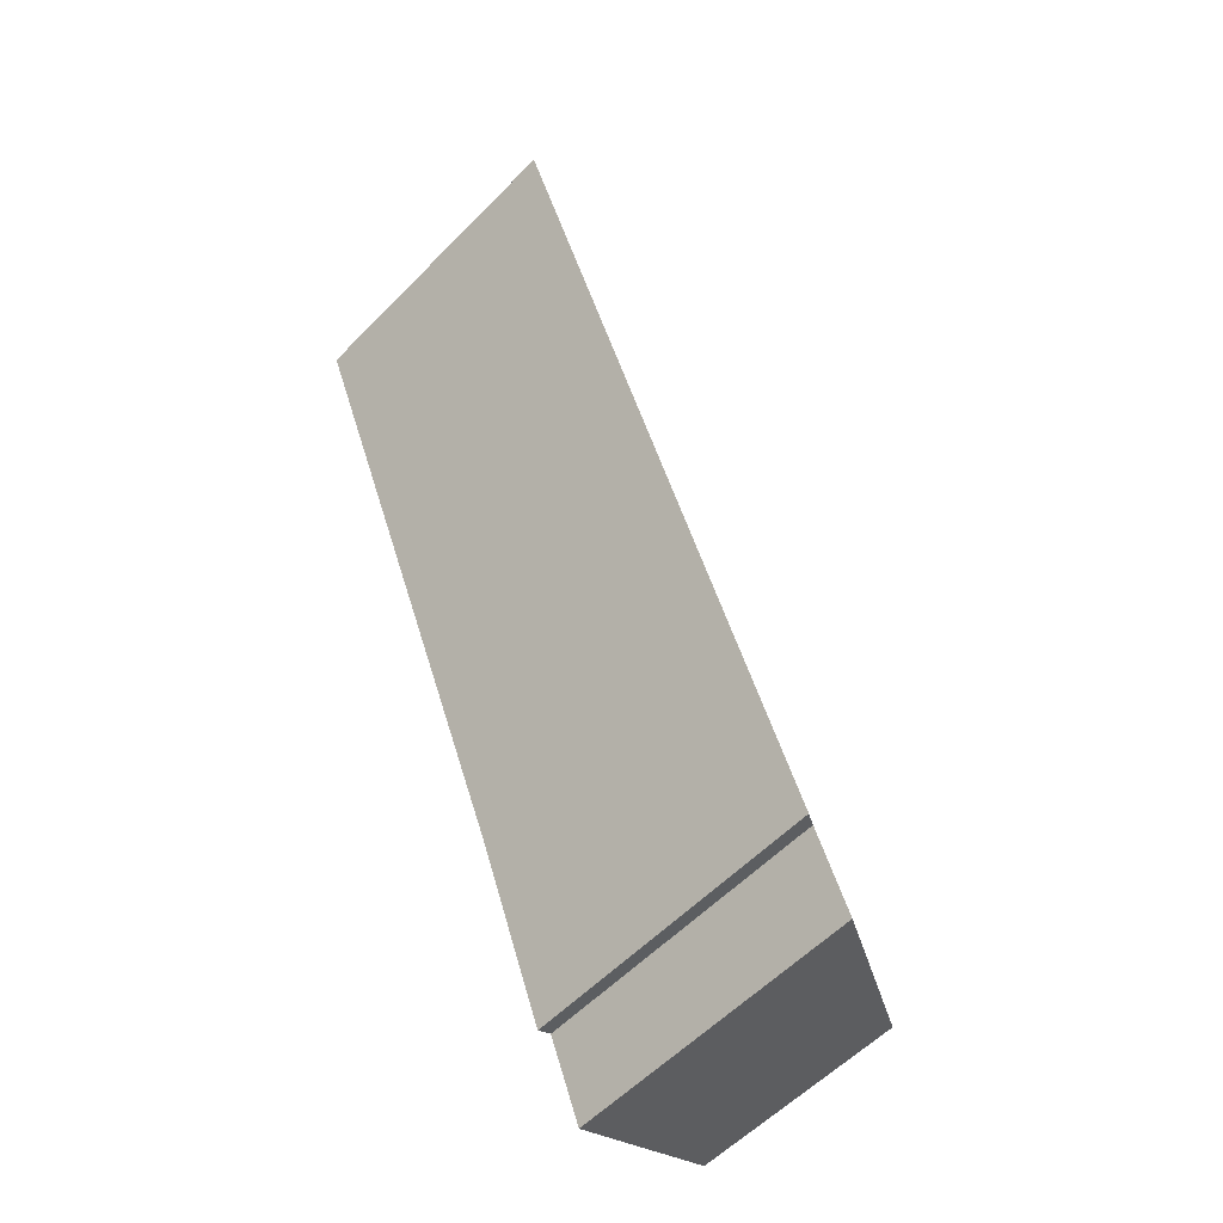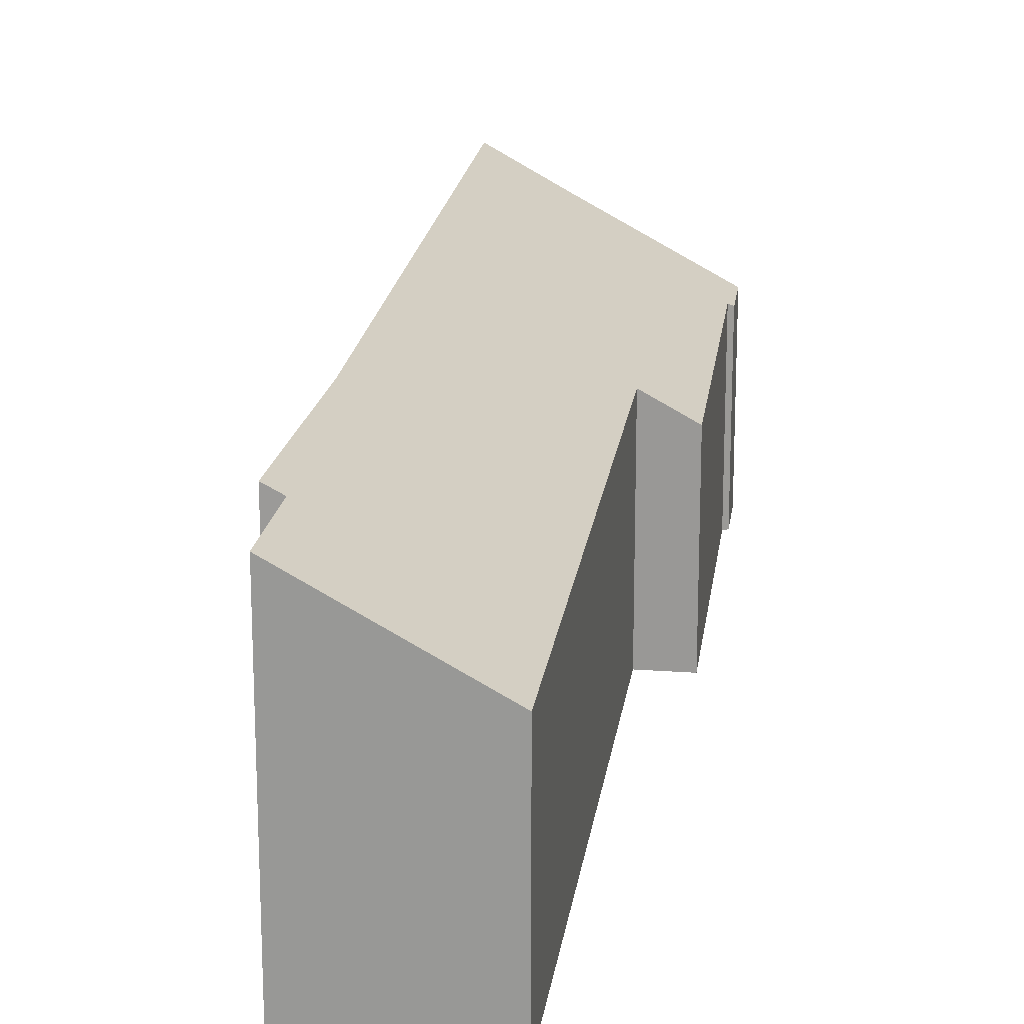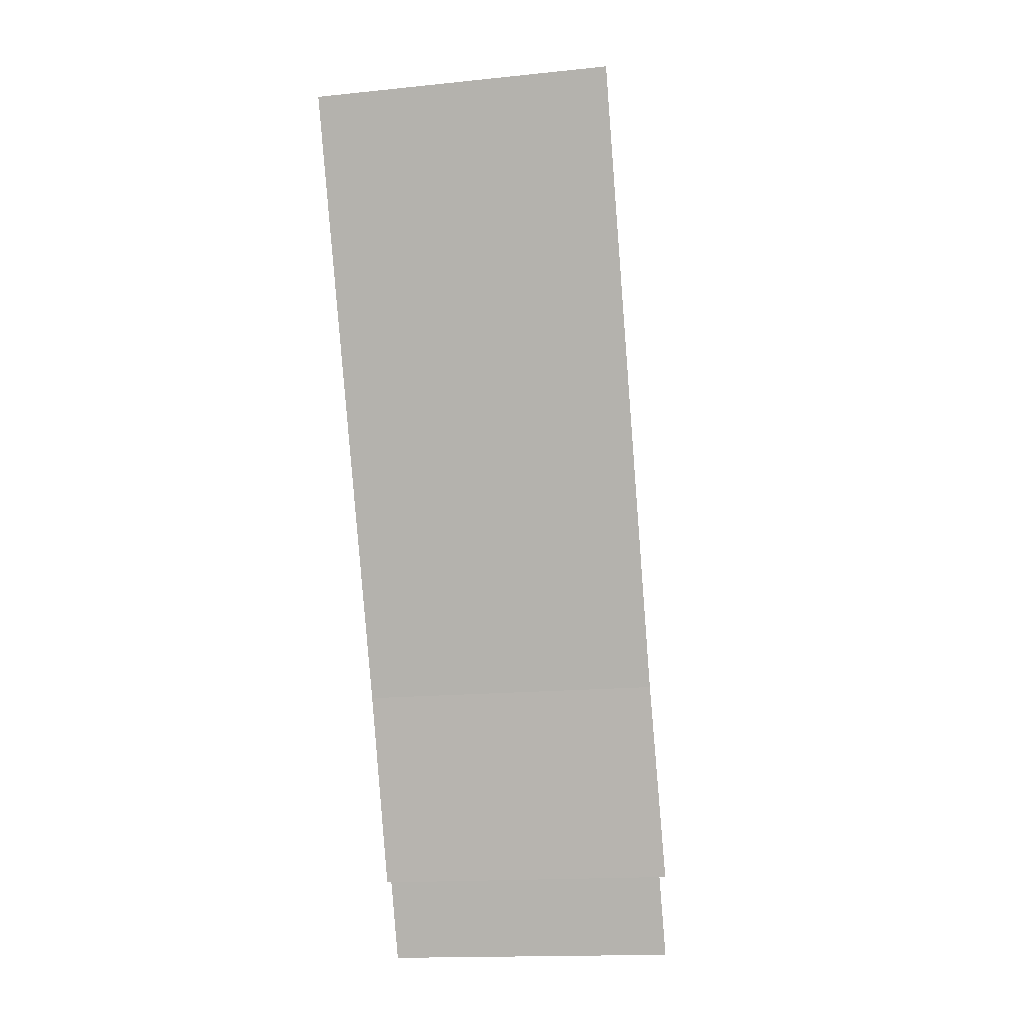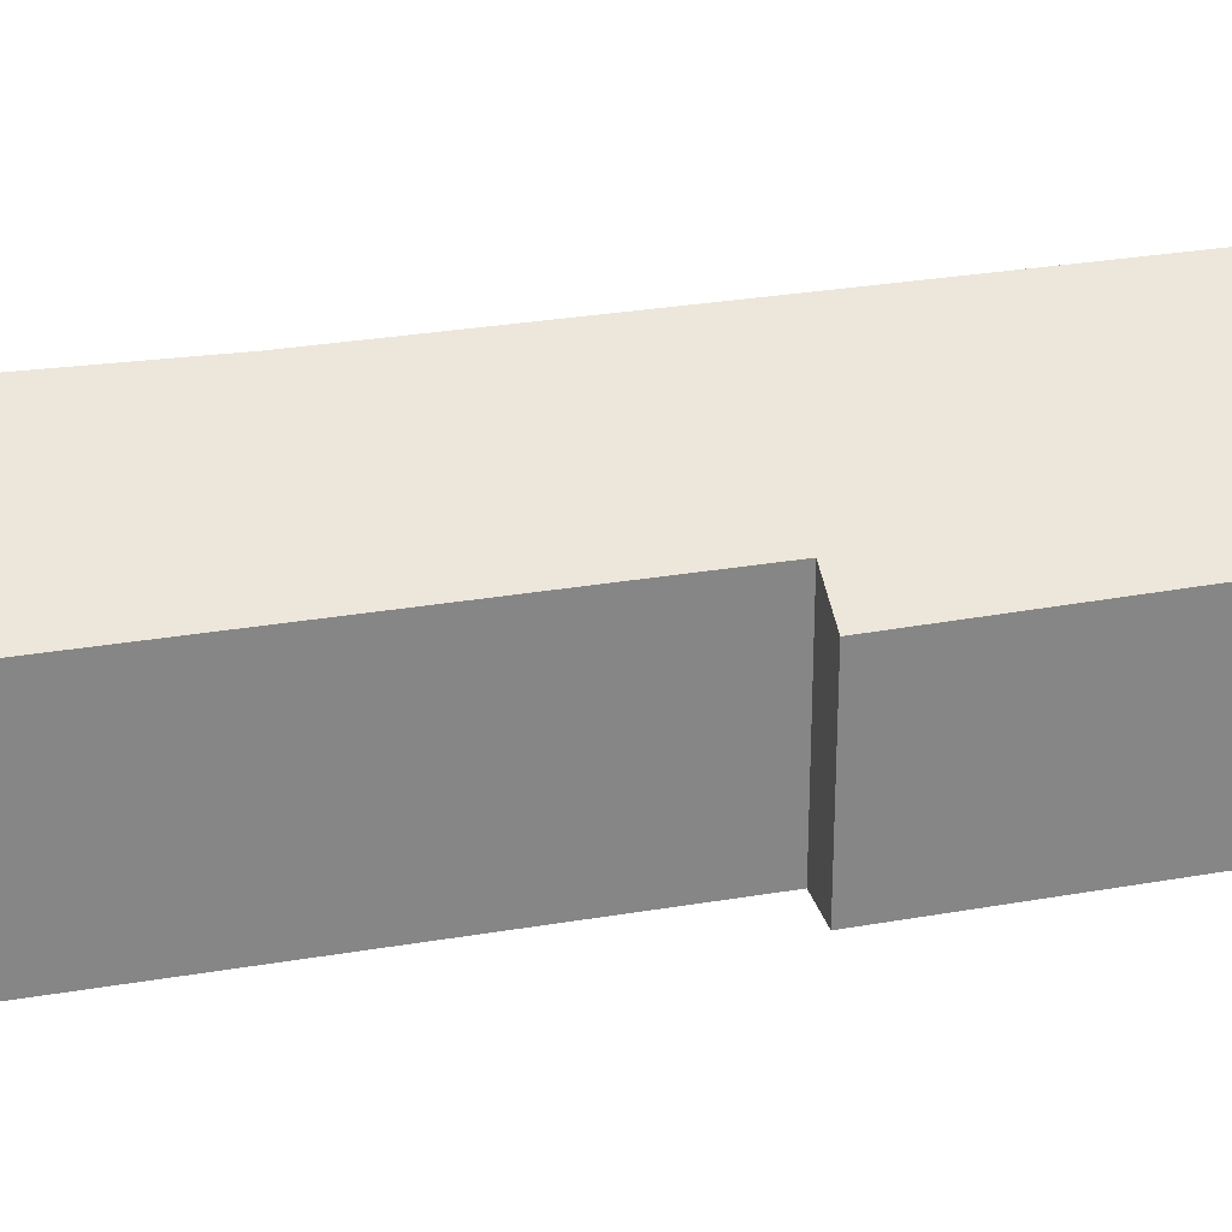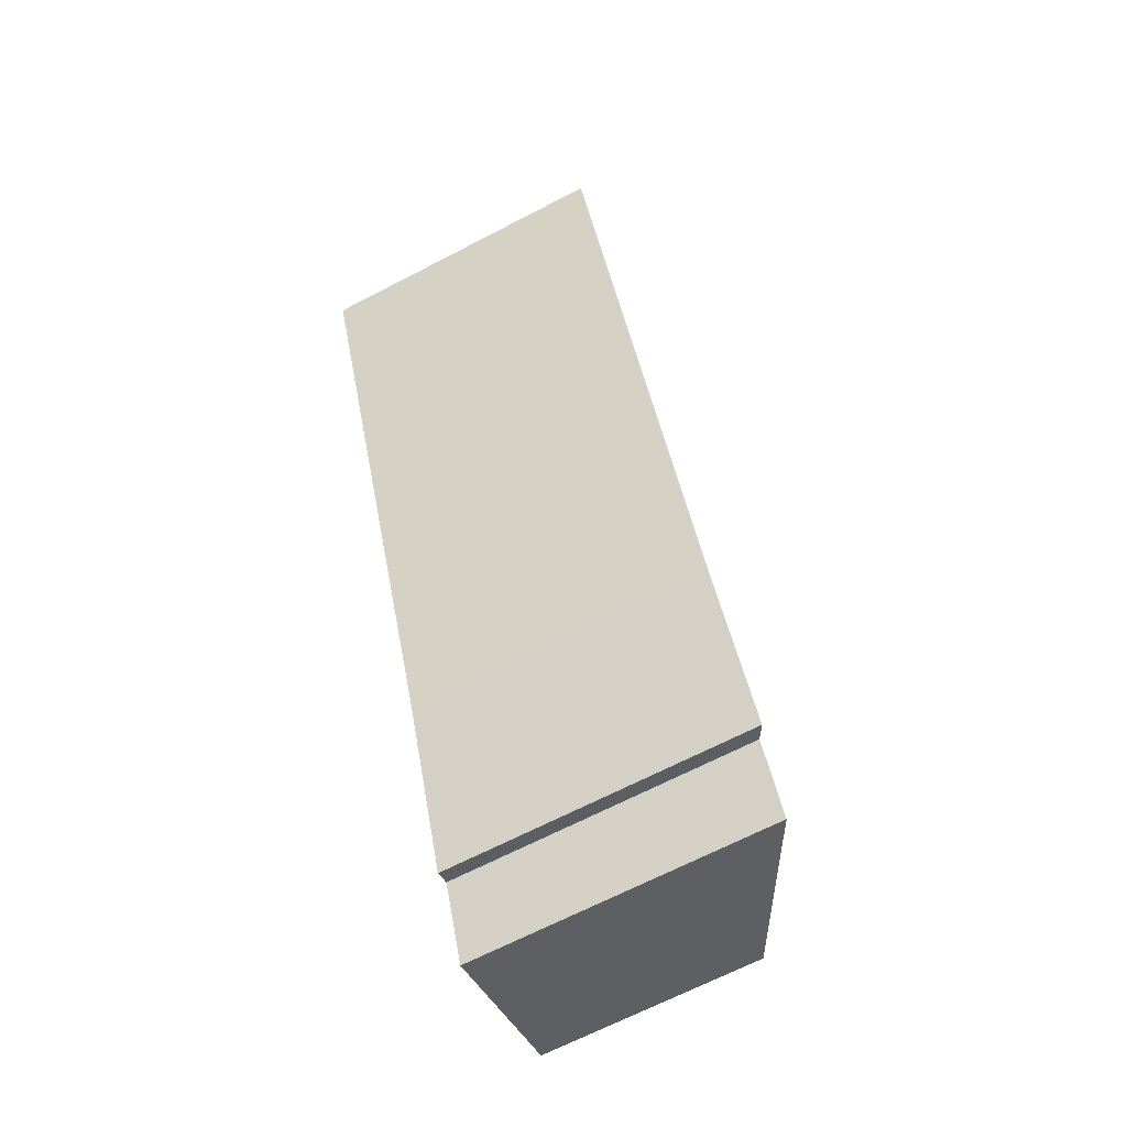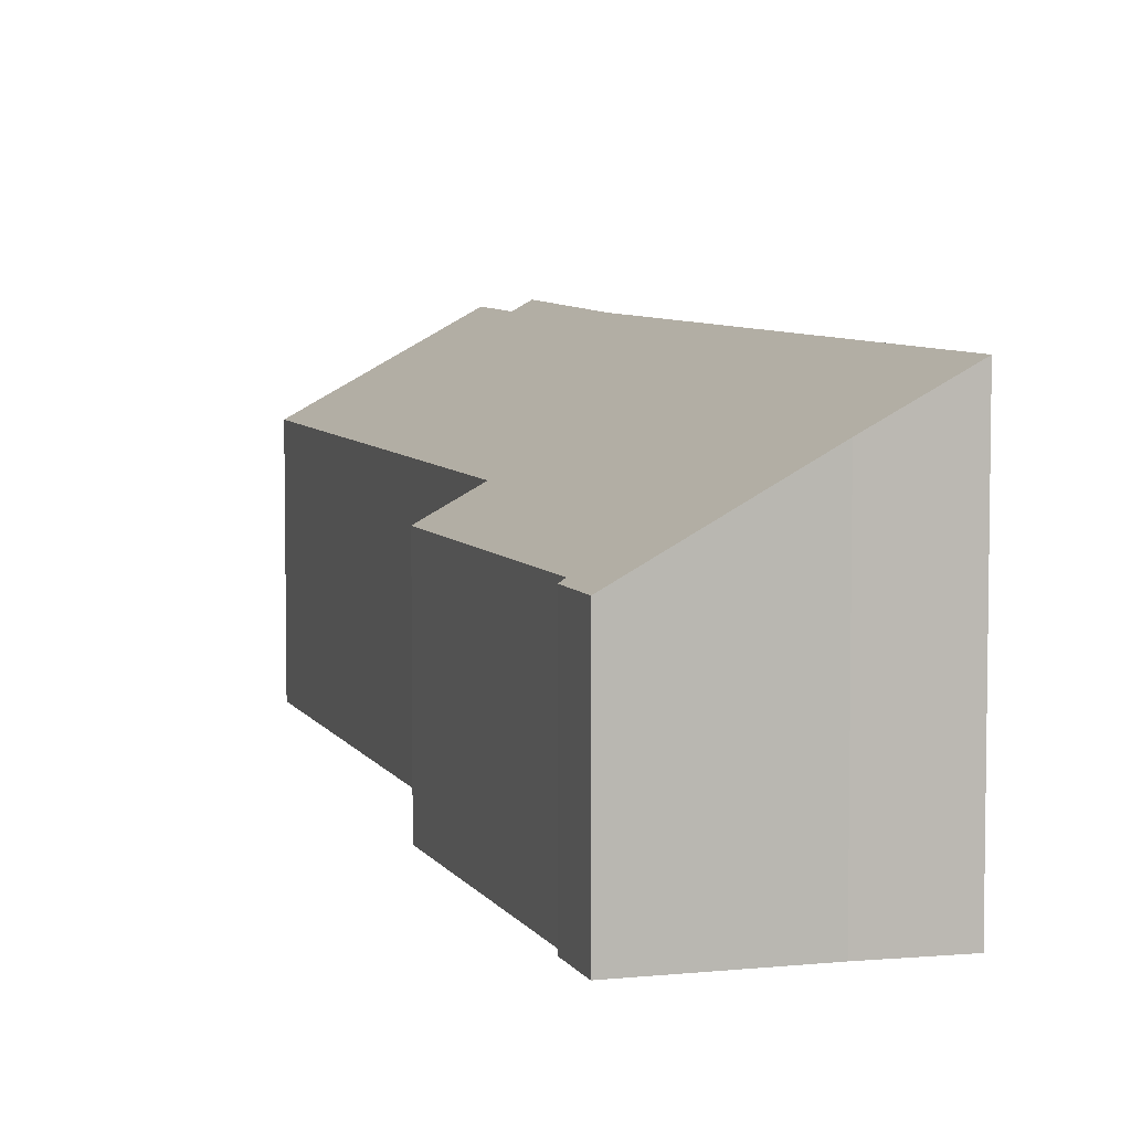
<metadata>
{"format":"obj","ext":"obj","renderer":"f3d","projection":"perspective","resolution":1024,"background":"white","views":[{"elev":-57.6,"azim":136.4,"up":"+Z"},{"elev":19.8,"azim":-150.0,"up":"+Y"},{"elev":-15.8,"azim":102.3,"up":"+Z"},{"elev":27.9,"azim":-82.4,"up":"+Y"},{"elev":-68.1,"azim":117.4,"up":"+Z"},{"elev":6.4,"azim":5.5,"up":"+Y"}]}
</metadata>
<code>
v  0 6.493 3.976e-16
v  5.324 9.004 0.884
v  4.322 9.016 -1.678
v  6.596 6.557 16.17
v  7.944 9.199 6.468
v  15.32 9.275 24.51
v  5.283 5.785 16.7
v  8.883 5.876 25.25
v  13.23 8.062 25.3
v  9.415 5.805 26.92
v  8.77 5.793 25.38
v  5.757 9.263 0.685
v  9.415 -1.649e-15 26.92
v  8.77 -1.554e-15 25.38
v  8.883 -1.546e-15 25.25
v  5.283 -1.023e-15 16.7
v  13.23 -1.549e-15 25.3
v  15.32 -1.501e-15 24.51
v  7.944 -3.961e-16 6.468
v  5.757 -4.194e-17 0.685
v  4.322 1.027e-16 -1.678
v  5.324 -5.413e-17 0.884
v  0 0 0
v  6.596 -9.899e-16 16.17
g defaultobject
f 1 2 3
f 2 1 4
f 2 4 5
f 5 4 6
f 6 4 7
f 6 7 8
f 6 8 9
f 9 8 10
f 10 8 11
f 5 12 2
f 11 13 10
f 13 11 14
f 7 15 8
f 15 7 16
f 10 17 9
f 17 10 13
f 18 9 17
f 18 6 9
f 18 5 6
f 5 18 19
f 5 20 12
f 20 5 19
f 2 21 3
f 21 2 22
f 20 2 12
f 2 20 22
f 15 11 8
f 11 15 14
f 21 1 3
f 1 21 23
f 24 7 4
f 7 24 16
f 1 24 4
f 24 1 23
f 19 22 20
f 22 23 21
f 23 22 24
f 24 22 19
f 24 19 18
f 24 18 16
f 16 18 15
f 15 18 17
f 15 17 14
f 14 17 13

</code>
